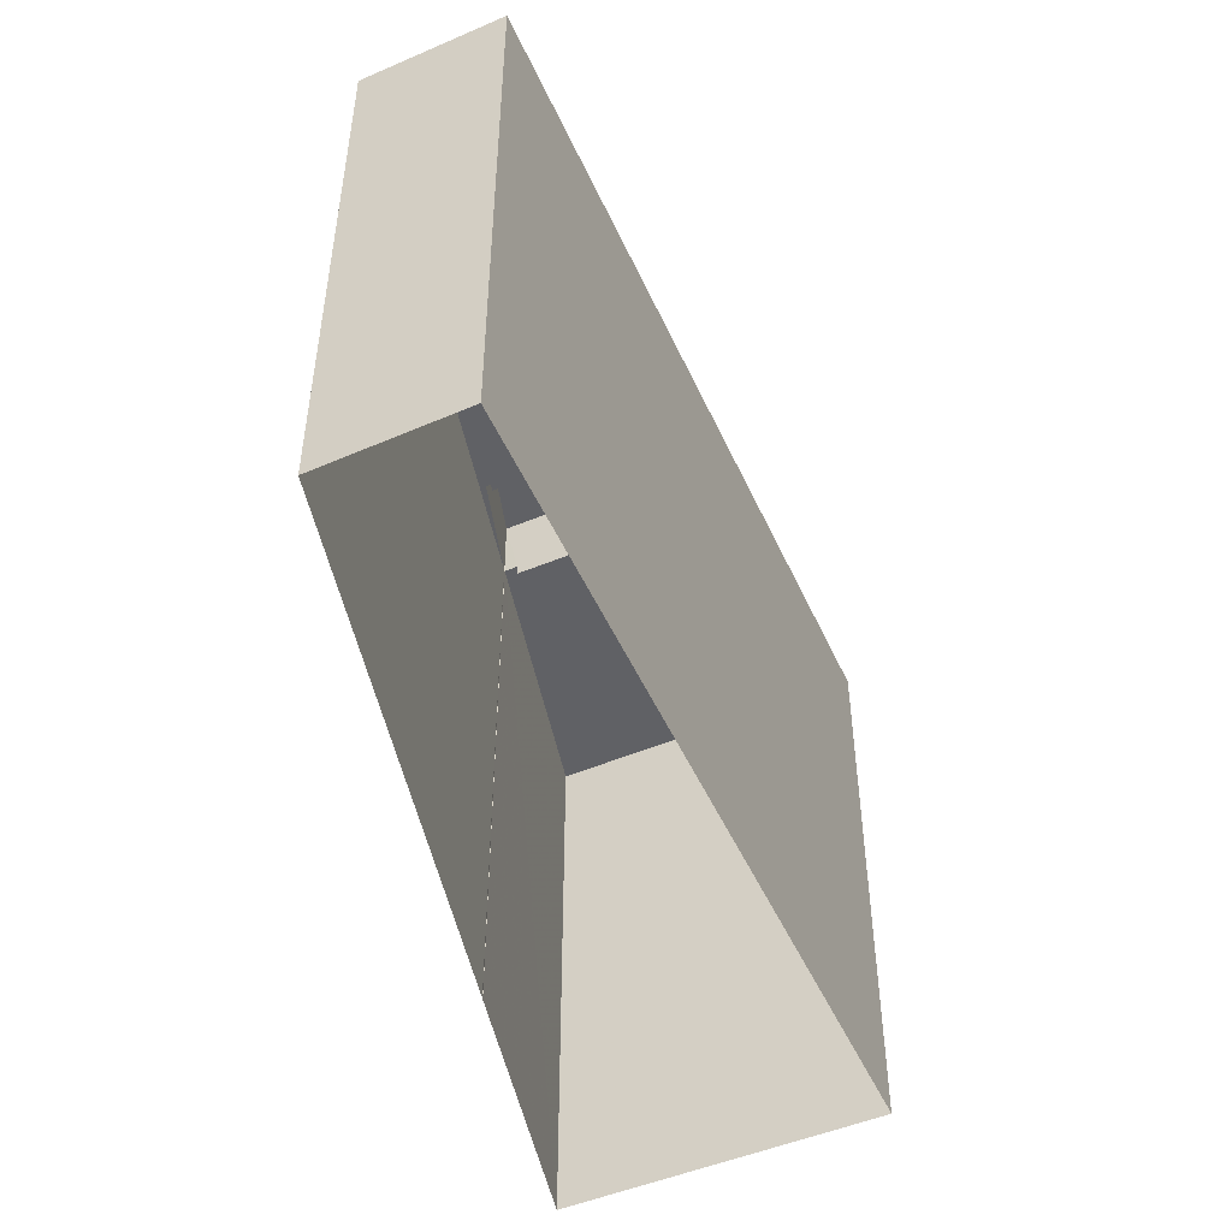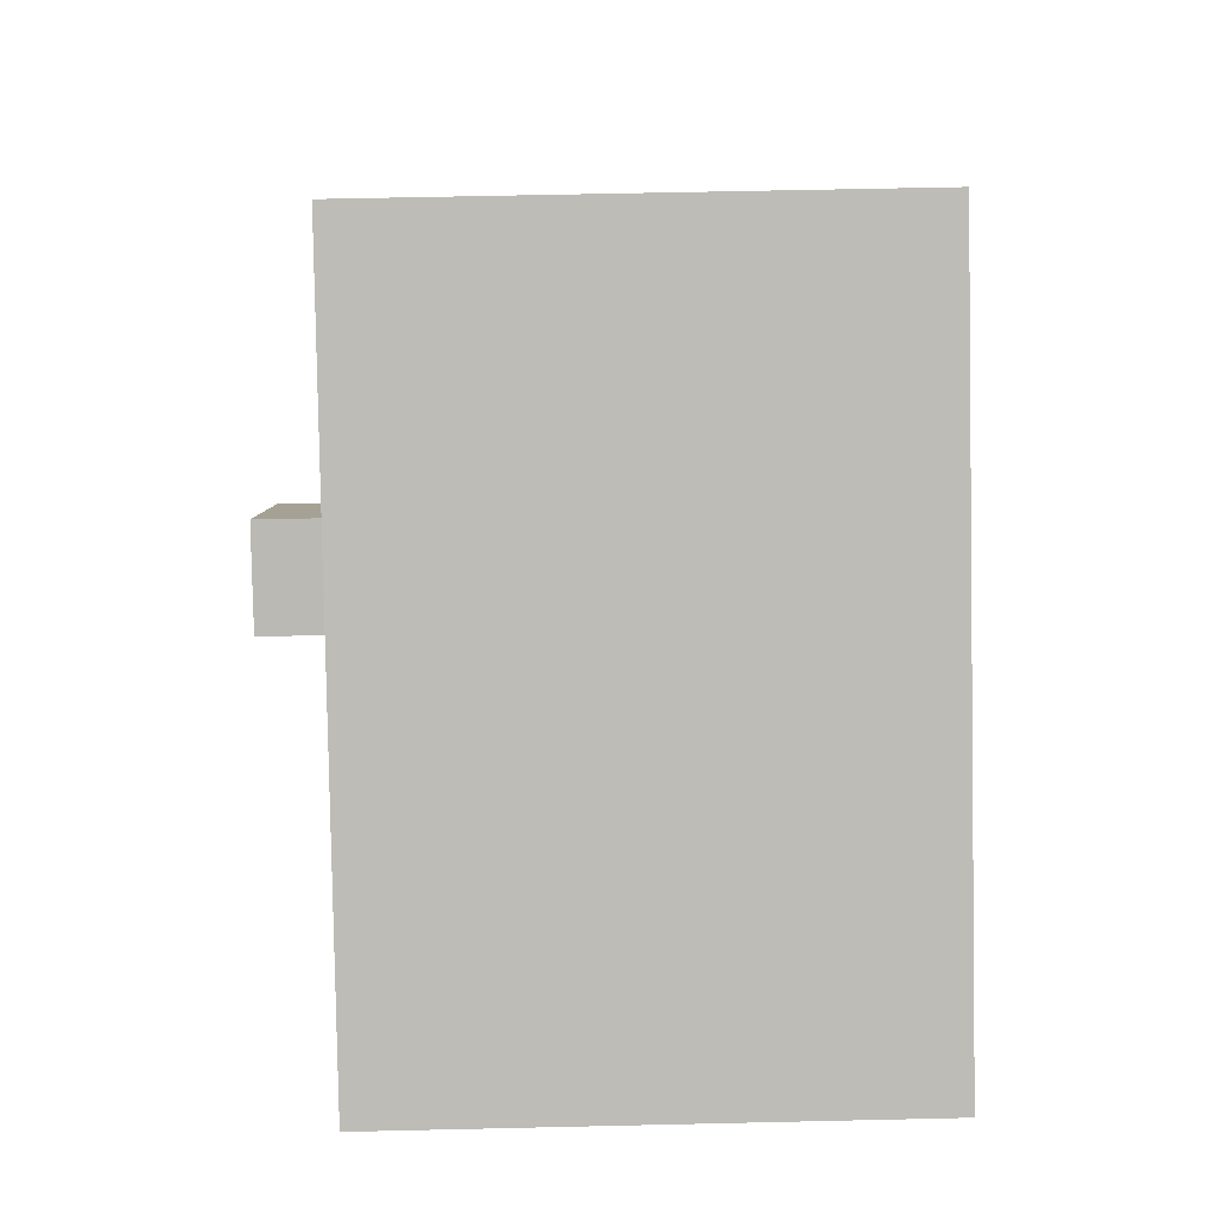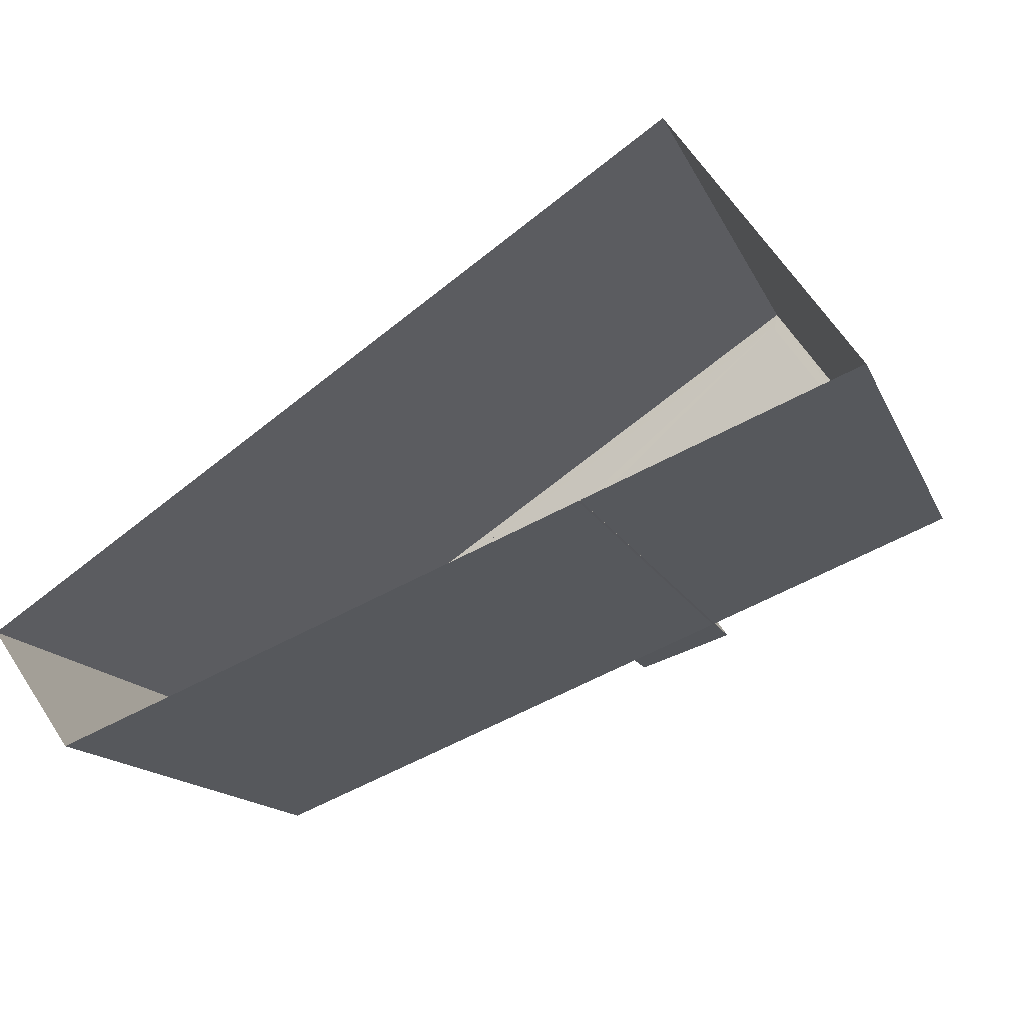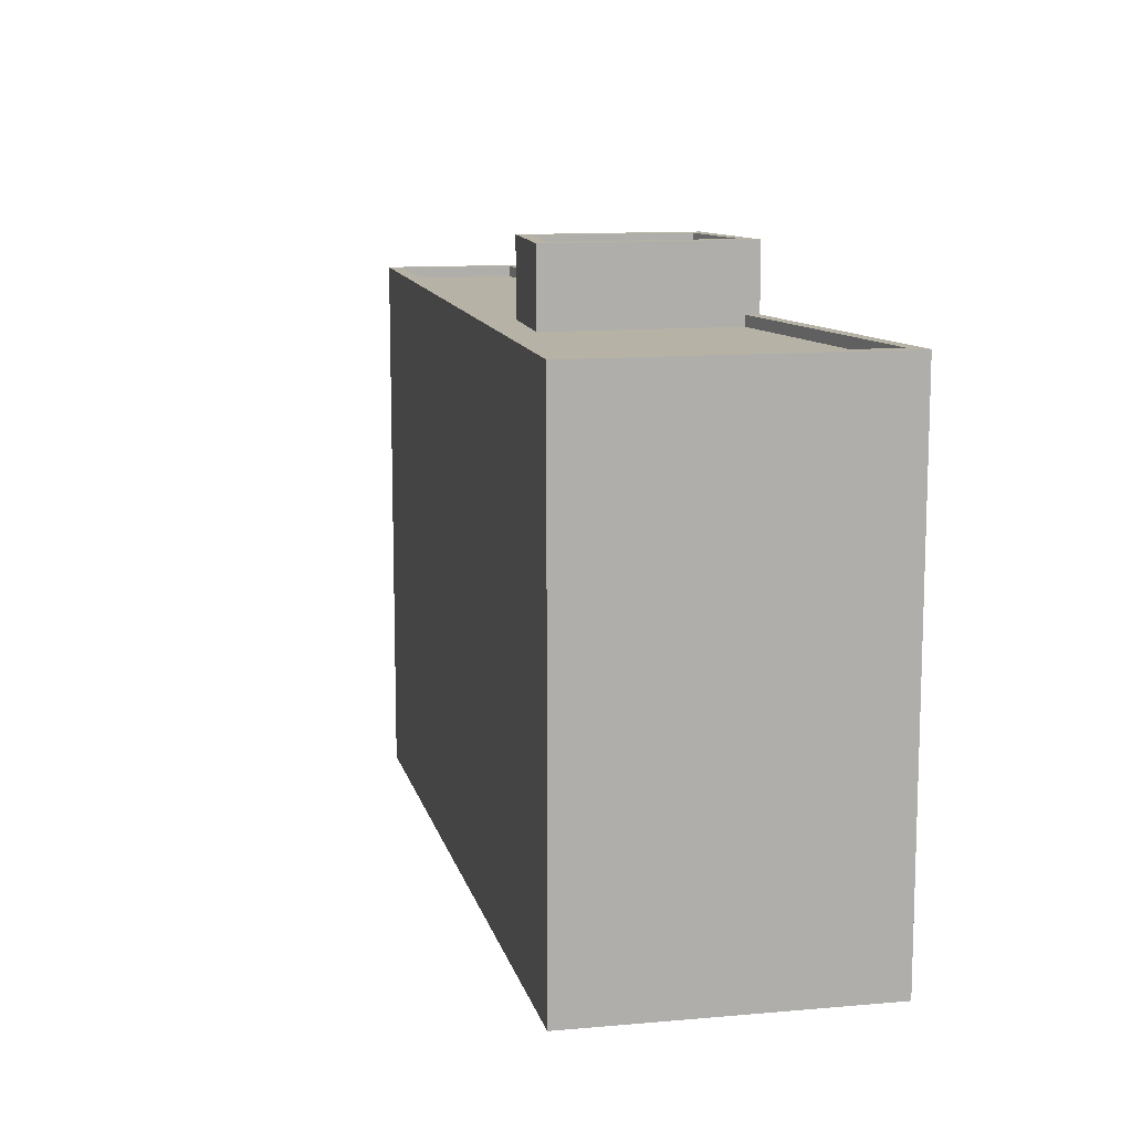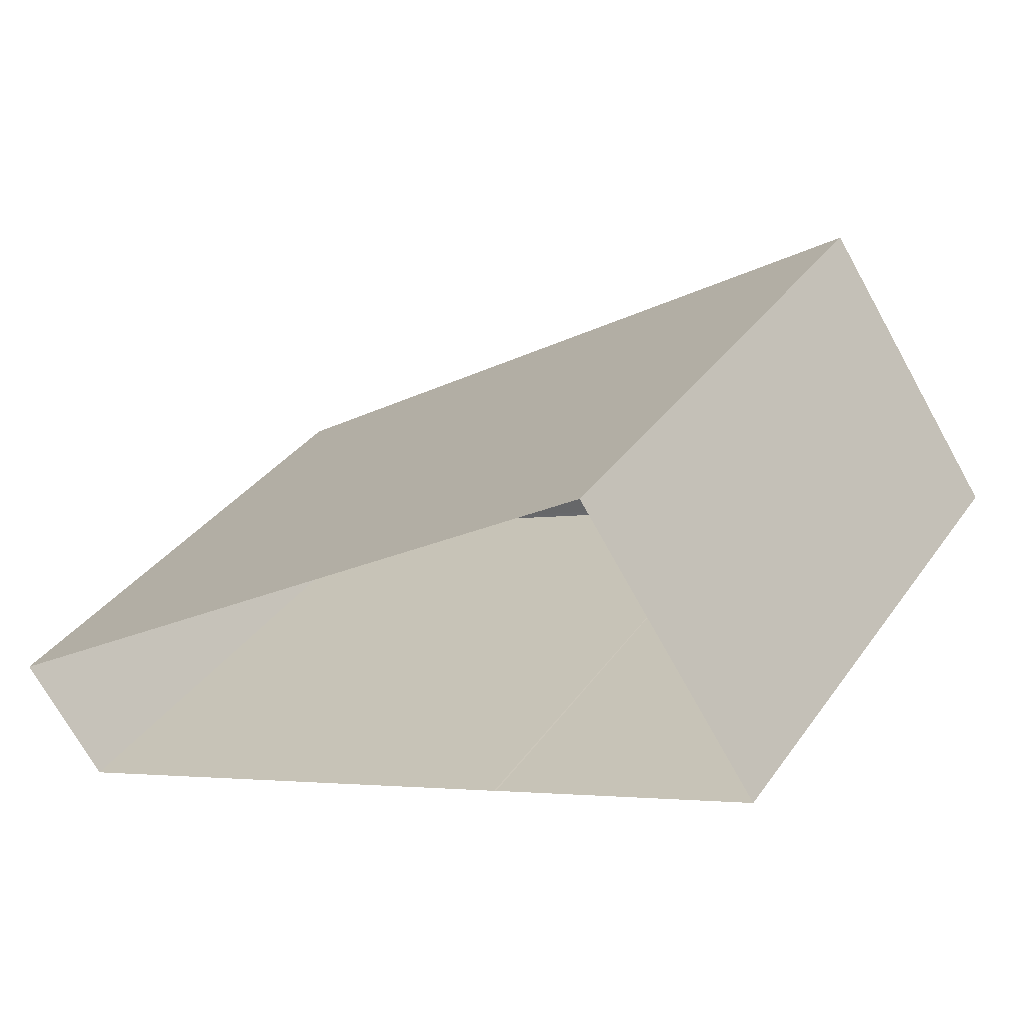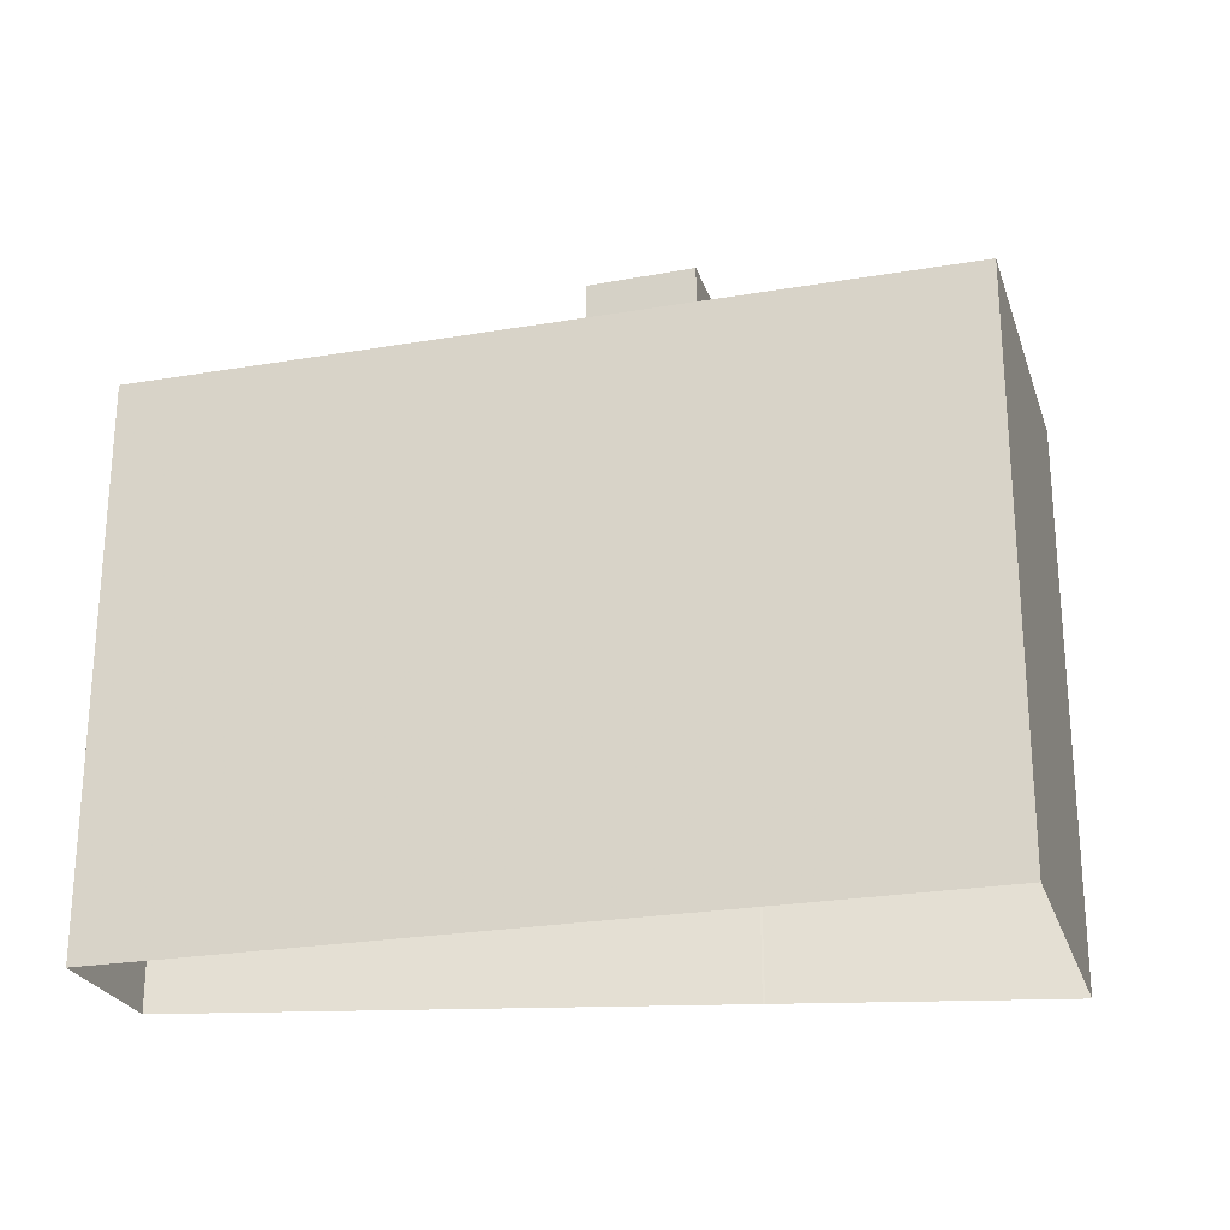
<metadata>
{"format":"obj","ext":"obj","renderer":"f3d","projection":"perspective","resolution":1024,"background":"white","views":[{"elev":-50.1,"azim":80.2,"up":"+Z"},{"elev":61.8,"azim":88.7,"up":"+Y"},{"elev":-15.0,"azim":-162.3,"up":"+Y"},{"elev":12.2,"azim":-136.3,"up":"+Z"},{"elev":34.2,"azim":-149.8,"up":"+Y"},{"elev":-25.0,"azim":161.8,"up":"+Z"}]}
</metadata>
<code>
v -7084 -3.758e+04 16.16
v -7086 -3.759e+04 15.91
v -7084 -3.758e+04 15.91
v -7086 -3.759e+04 16.16
v -7083 -3.758e+04 16.16
v -7083 -3.758e+04 15.91
v -7085 -3.759e+04 15.91
v -7085 -3.759e+04 16.16
v -7085 -3.759e+04 14.63
v -7085 -3.759e+04 16.16
v -7087 -3.759e+04 14.63
v -7087 -3.759e+04 1.99
v -7087 -3.759e+04 1.99
v -7087 -3.759e+04 16.16
v -7087 -3.759e+04 14.63
v -7084 -3.758e+04 16.16
v -7084 -3.758e+04 14.38
v -7087 -3.759e+04 14.63
v -7087 -3.759e+04 14.38
v -7087 -3.759e+04 1.99
v -7082 -3.758e+04 16.16
v -7082 -3.758e+04 14.38
v -7085 -3.759e+04 14.38
v -7085 -3.759e+04 14.63
v -7093 -3.759e+04 14.63
v -7093 -3.759e+04 1.992
v -7089 -3.758e+04 14.63
v -7089 -3.758e+04 1.991
v -7074 -3.759e+04 14.62
v -7074 -3.759e+04 1.985
v -7075 -3.759e+04 1.985
v -7075 -3.759e+04 14.62
v -7092 -3.758e+04 14.38
v -7092 -3.758e+04 14.63
v -7076 -3.759e+04 14.62
v -7076 -3.759e+04 14.37
v -7089 -3.758e+04 14.63
v -7089 -3.758e+04 14.38
v -7074 -3.759e+04 14.62
v -7074 -3.759e+04 14.37
f 30 31 12
f 12 13 20
f 26 28 20
f 28 30 12
f 28 12 20
f 1 2 3
f 1 4 2
f 5 3 6
f 5 1 3
f 5 6 7
f 8 5 7
f 8 7 2
f 4 8 2
f 9 10 11
f 12 11 13
f 13 11 14
f 11 10 14
f 15 16 17
f 16 15 14
f 14 18 13
f 17 19 15
f 13 18 20
f 15 18 14
f 17 16 21
f 22 17 21
f 23 22 24
f 9 24 10
f 10 24 21
f 24 22 21
f 18 25 26
f 20 18 26
f 27 28 26
f 25 27 26
f 29 30 28
f 27 29 28
f 29 31 30
f 29 32 31
f 12 31 32
f 11 12 32
f 15 33 34
f 15 19 33
f 23 35 36
f 23 24 35
f 37 33 38
f 37 34 33
f 39 37 38
f 40 39 38
f 39 40 36
f 35 39 36
f 7 6 3
f 2 7 3
f 5 21 1
f 4 14 10
f 21 16 1
f 8 4 10
f 16 14 4
f 1 16 4
f 5 10 21
f 5 8 10
f 19 38 33
f 38 22 40
f 36 22 23
f 40 22 36
f 38 19 17
f 38 17 22
f 39 32 29
f 11 32 9
f 18 34 25
f 39 29 27
f 15 34 18
f 34 27 25
f 9 35 24
f 37 39 27
f 37 27 34
f 39 35 32
f 32 35 9

</code>
